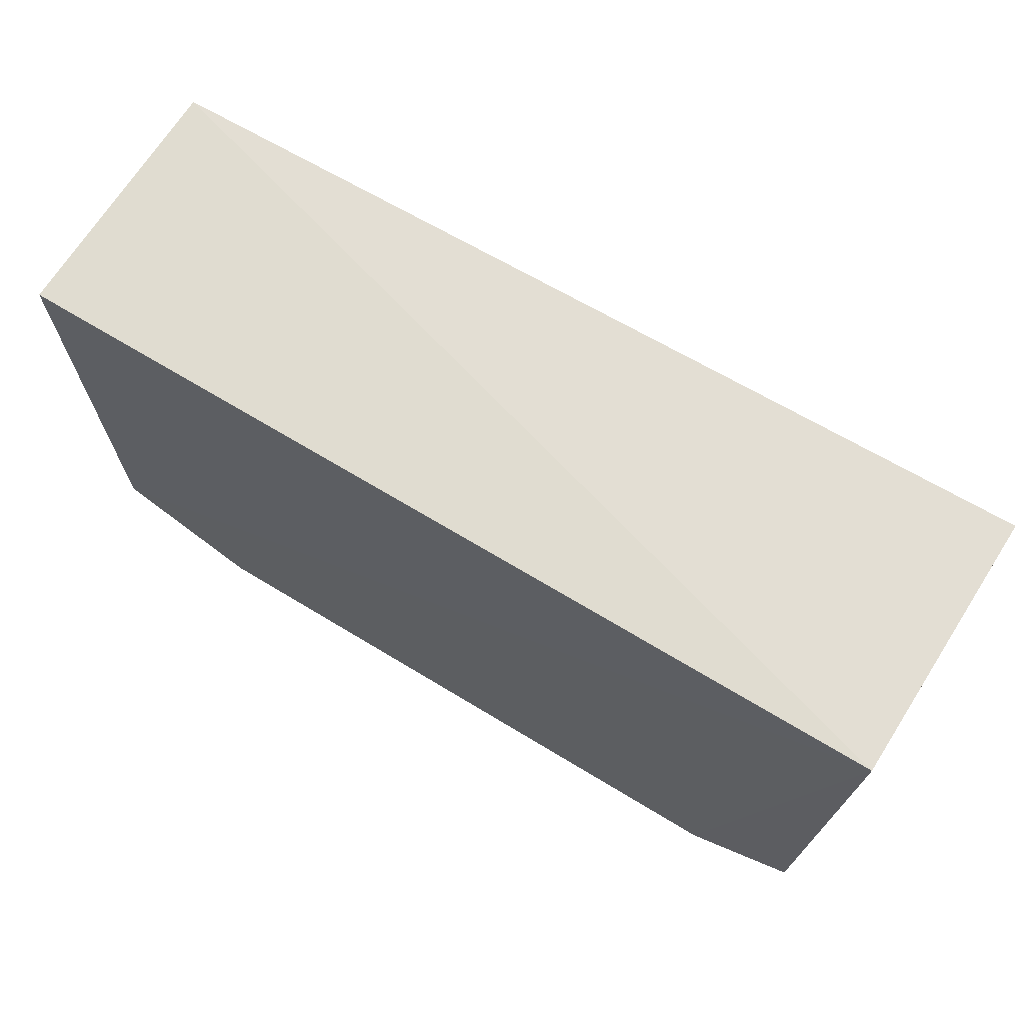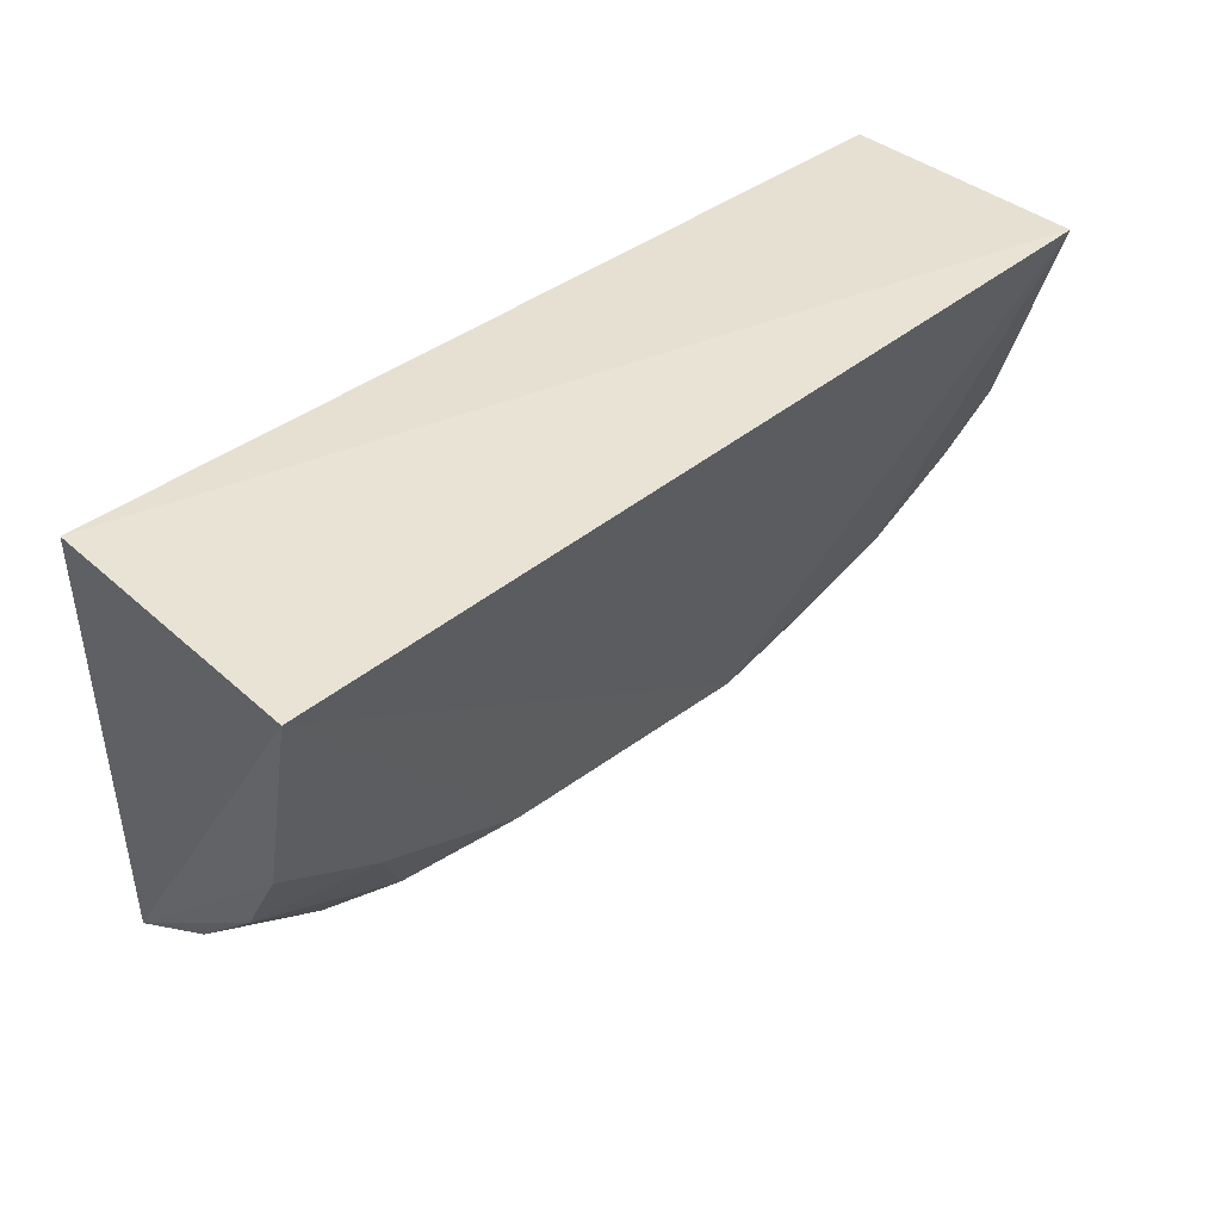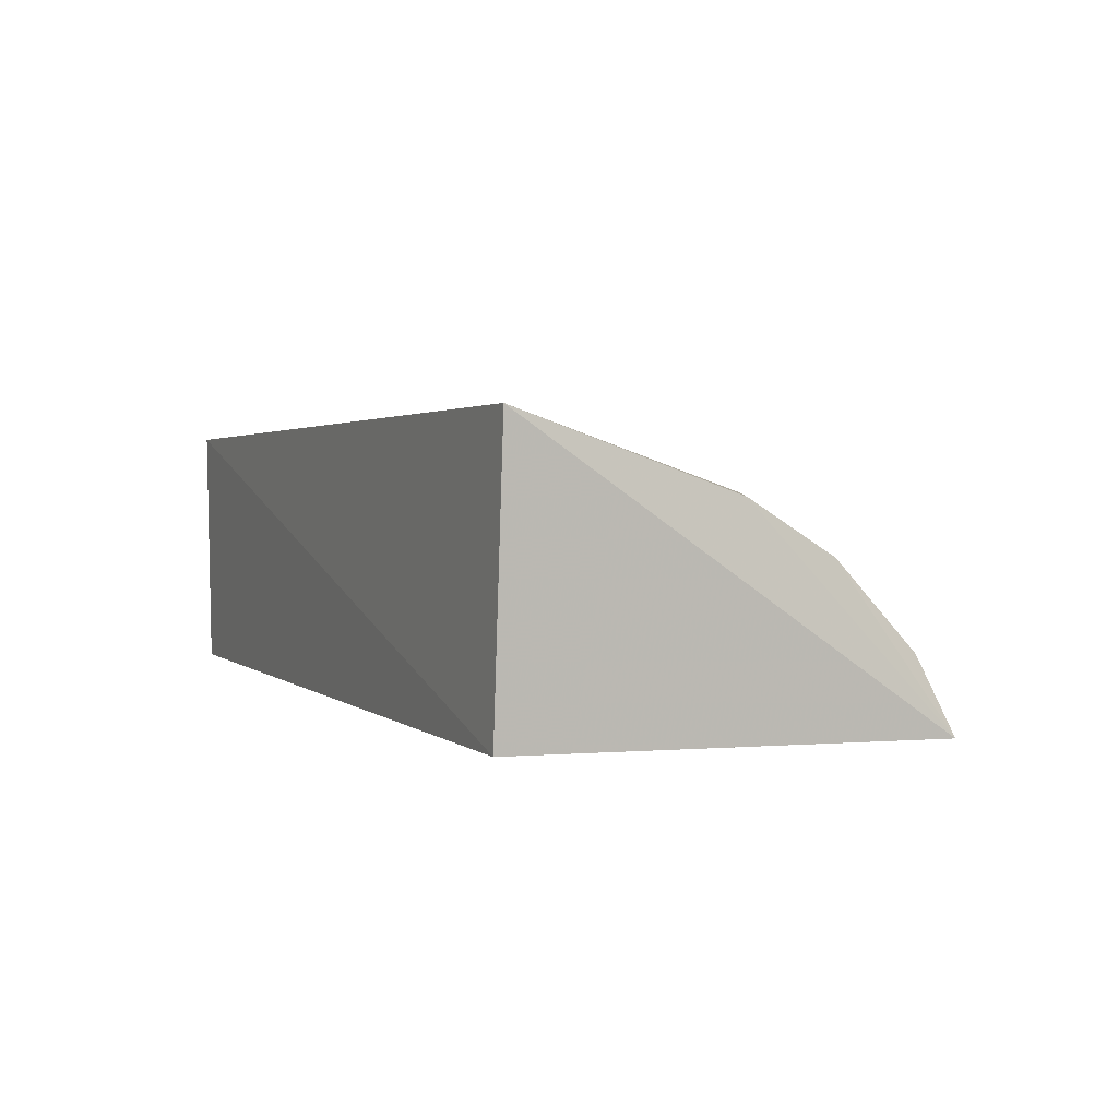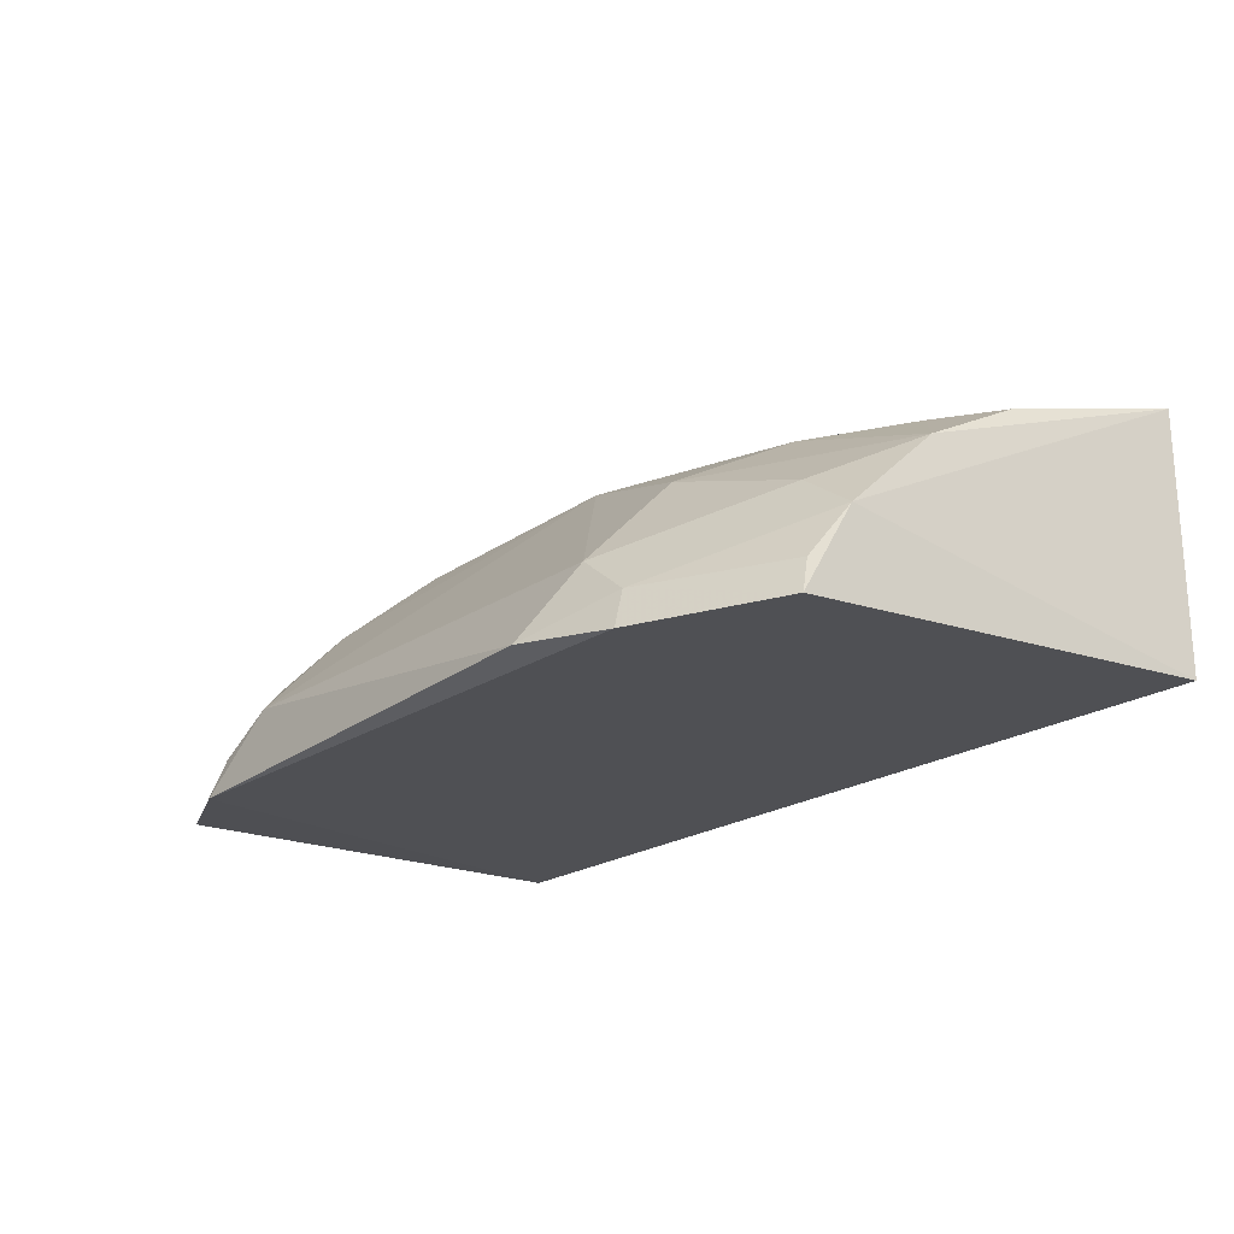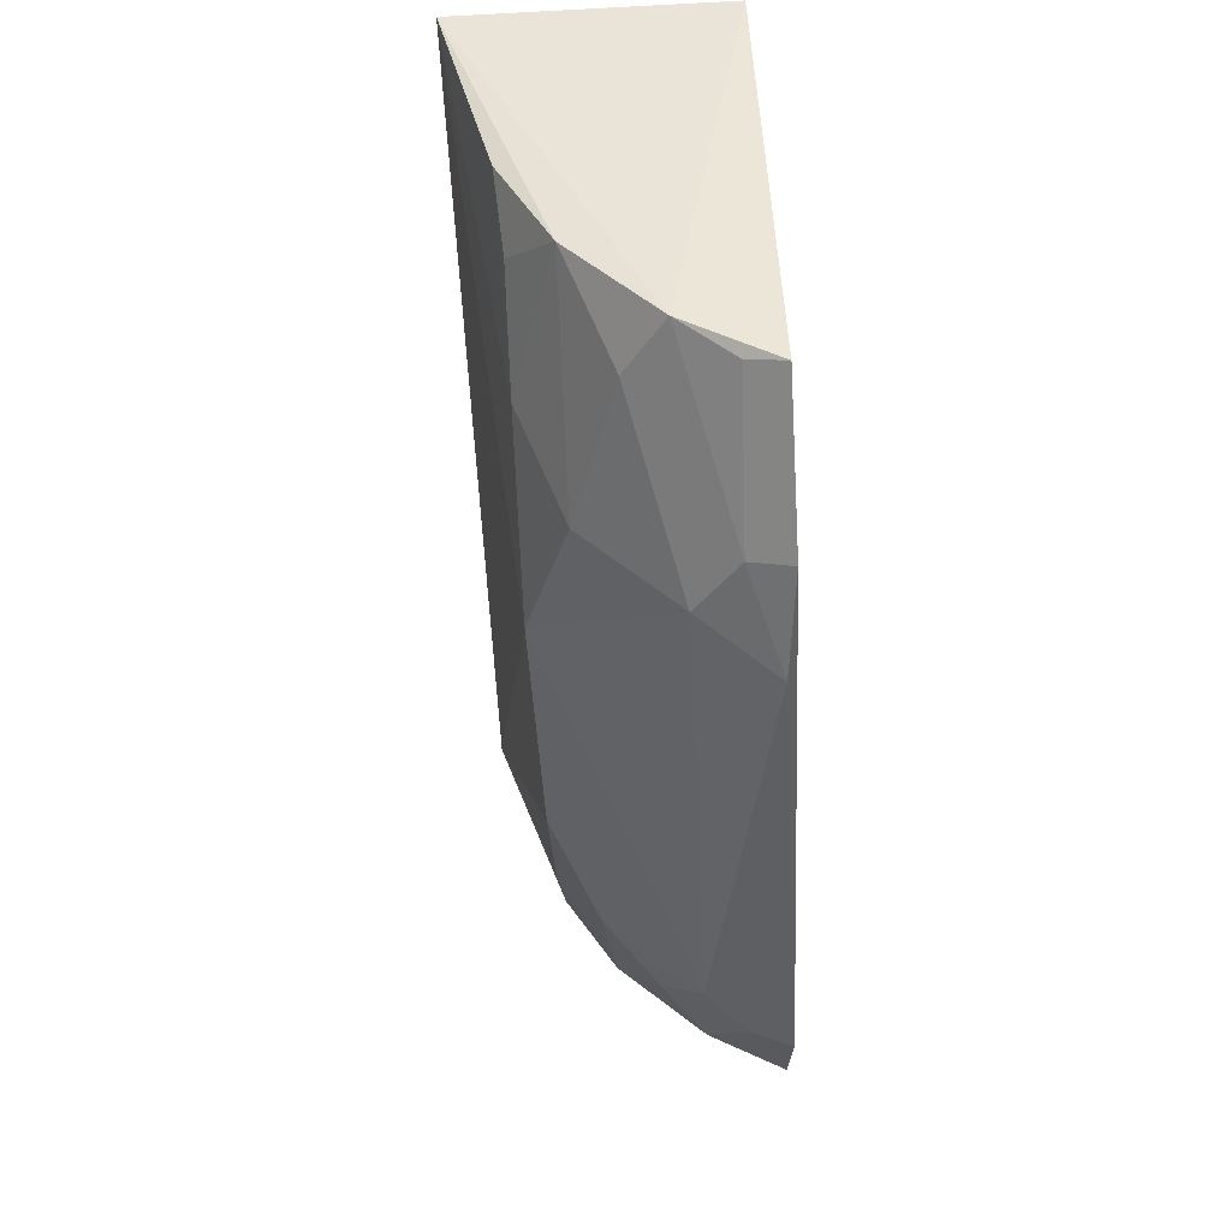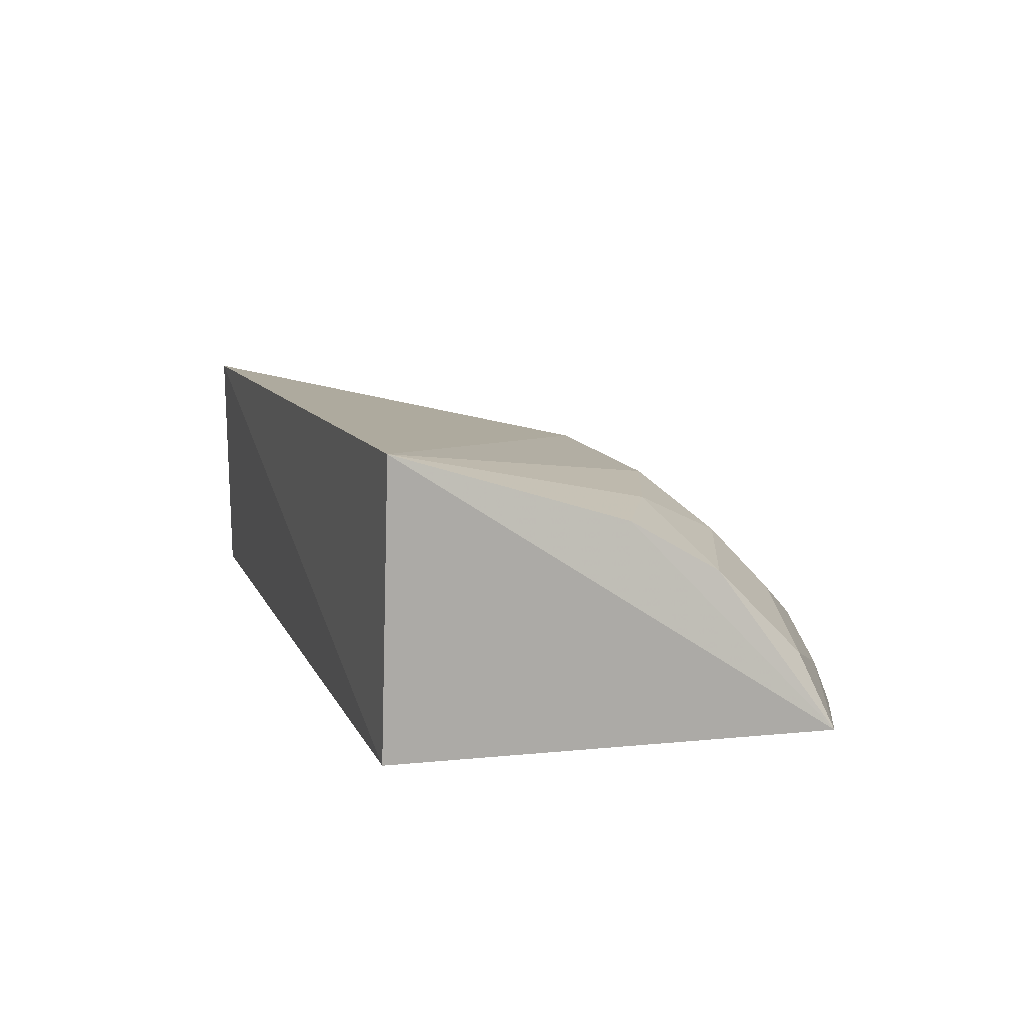
<metadata>
{"format":"obj","ext":"obj","renderer":"f3d","projection":"perspective","resolution":1024,"background":"white","views":[{"elev":68.5,"azim":-148.7,"up":"+Y"},{"elev":39.5,"azim":-44.0,"up":"+Y"},{"elev":2.9,"azim":-113.6,"up":"+Z"},{"elev":-20.6,"azim":50.8,"up":"+Z"},{"elev":-44.3,"azim":92.9,"up":"+Y"},{"elev":10.9,"azim":-106.6,"up":"+Z"}]}
</metadata>
<code>
v 0.01865 -0.01537 0.1131
v 0.01791 -0.02641 0.1092
v 0.01886 -0.01556 0.1034
v -0.01594 -0.01556 0.1034
v -0.01619 -0.01581 0.114
v 0.008443 -0.03516 0.103
v 0.01785 -0.02992 0.106
v 0.004422 -0.02872 0.1111
v 0.01225 -0.03426 0.1027
v -0.0153 -0.03262 0.1029
v 0.01214 -0.02665 0.111
v 0.009771 -0.03348 0.1058
v 0.01768 -0.03185 0.1027
v -0.01126 -0.03435 0.1027
v -0.009194 -0.03019 0.1093
v 0.01798 -0.02265 0.1112
v 0.01007 -0.0301 0.1093
v 0.01197 -0.03372 0.1041
v -0.009094 -0.03352 0.1058
v -0.005519 -0.02852 0.1111
v -0.01498 -0.02807 0.1091
v 0.016 -0.02458 0.1109
v 0.01564 -0.02976 0.1075
v 0.0174 -0.03137 0.1041
v -0.0111 -0.03378 0.1042
v -0.01525 -0.02461 0.1111
v -0.01112 -0.03168 0.1074
v -0.0113 -0.0265 0.1112
v -0.01472 -0.03139 0.1058
f 1 3 4
f 5 1 4
f 7 1 2
f 7 3 1
f 8 1 5
f 10 5 4
f 11 1 8
f 13 9 4
f 13 4 3
f 13 3 7
f 14 9 6
f 14 10 4
f 14 4 9
f 16 2 1
f 16 1 11
f 17 11 8
f 17 8 12
f 17 2 11
f 18 7 12
f 18 9 13
f 18 12 6
f 18 6 9
f 19 14 6
f 19 6 12
f 19 12 8
f 19 8 15
f 20 15 8
f 20 8 5
f 22 16 11
f 22 11 2
f 22 2 16
f 23 17 12
f 23 12 7
f 23 7 2
f 23 2 17
f 24 18 13
f 24 13 7
f 24 7 18
f 25 10 14
f 25 14 19
f 26 5 10
f 26 10 21
f 27 19 15
f 27 15 21
f 28 20 5
f 28 5 26
f 28 15 20
f 28 26 21
f 28 21 15
f 29 25 19
f 29 19 27
f 29 10 25
f 29 27 21
f 29 21 10

</code>
